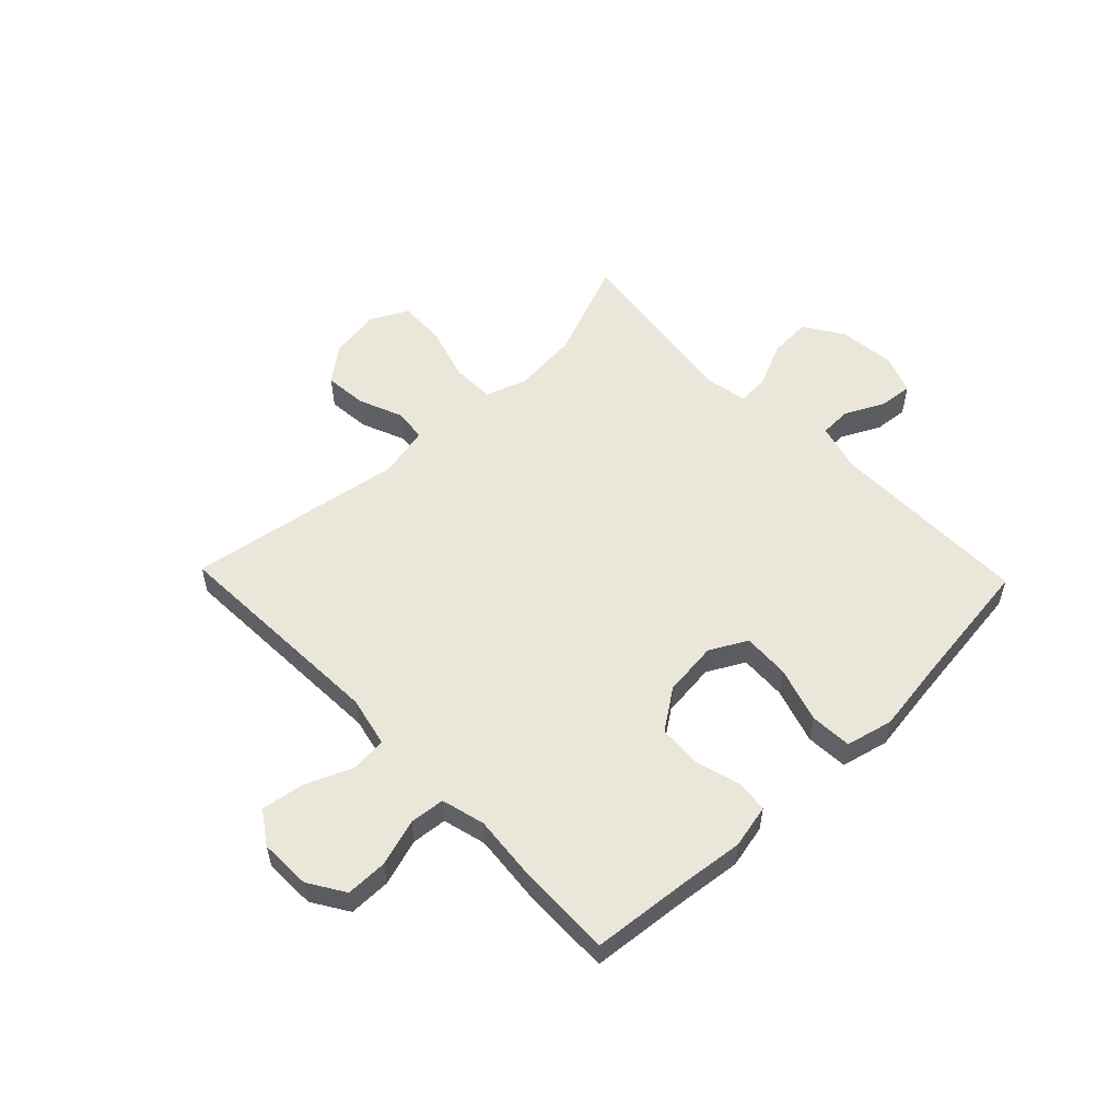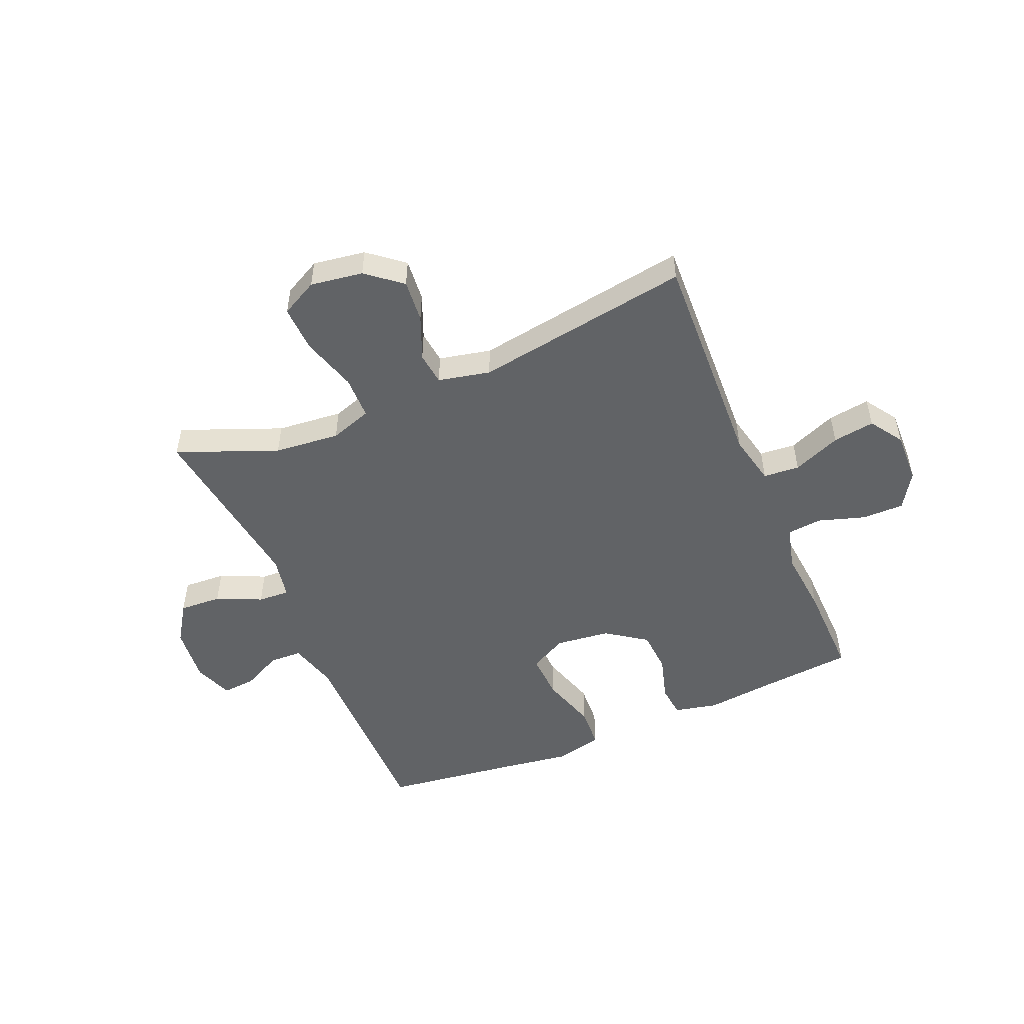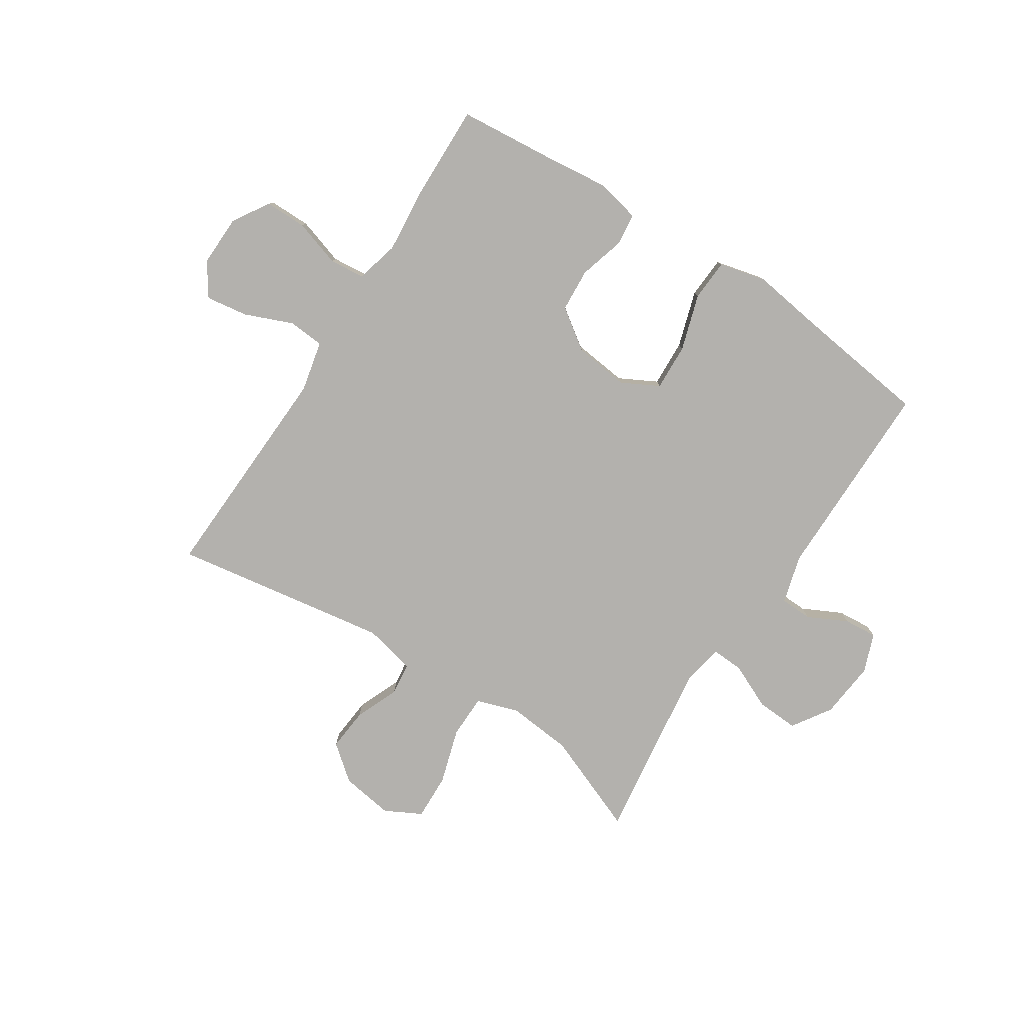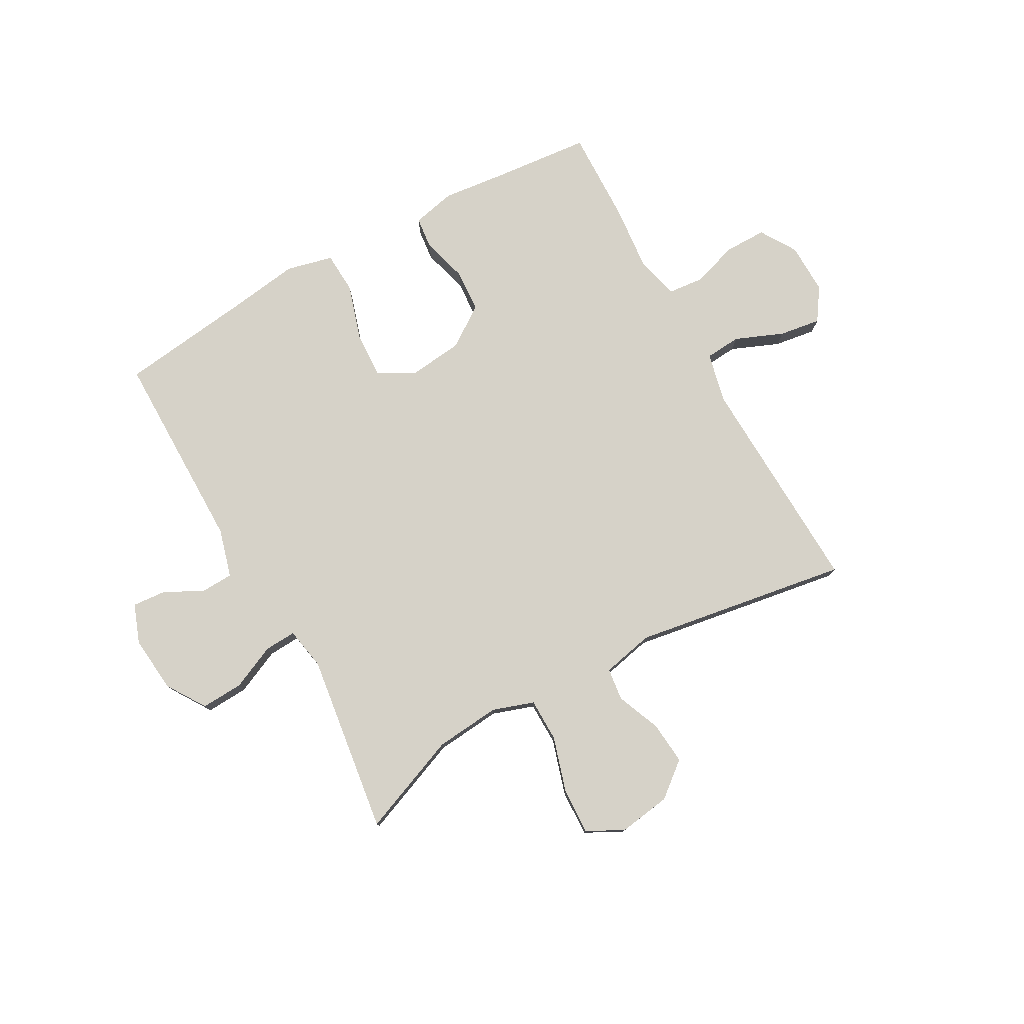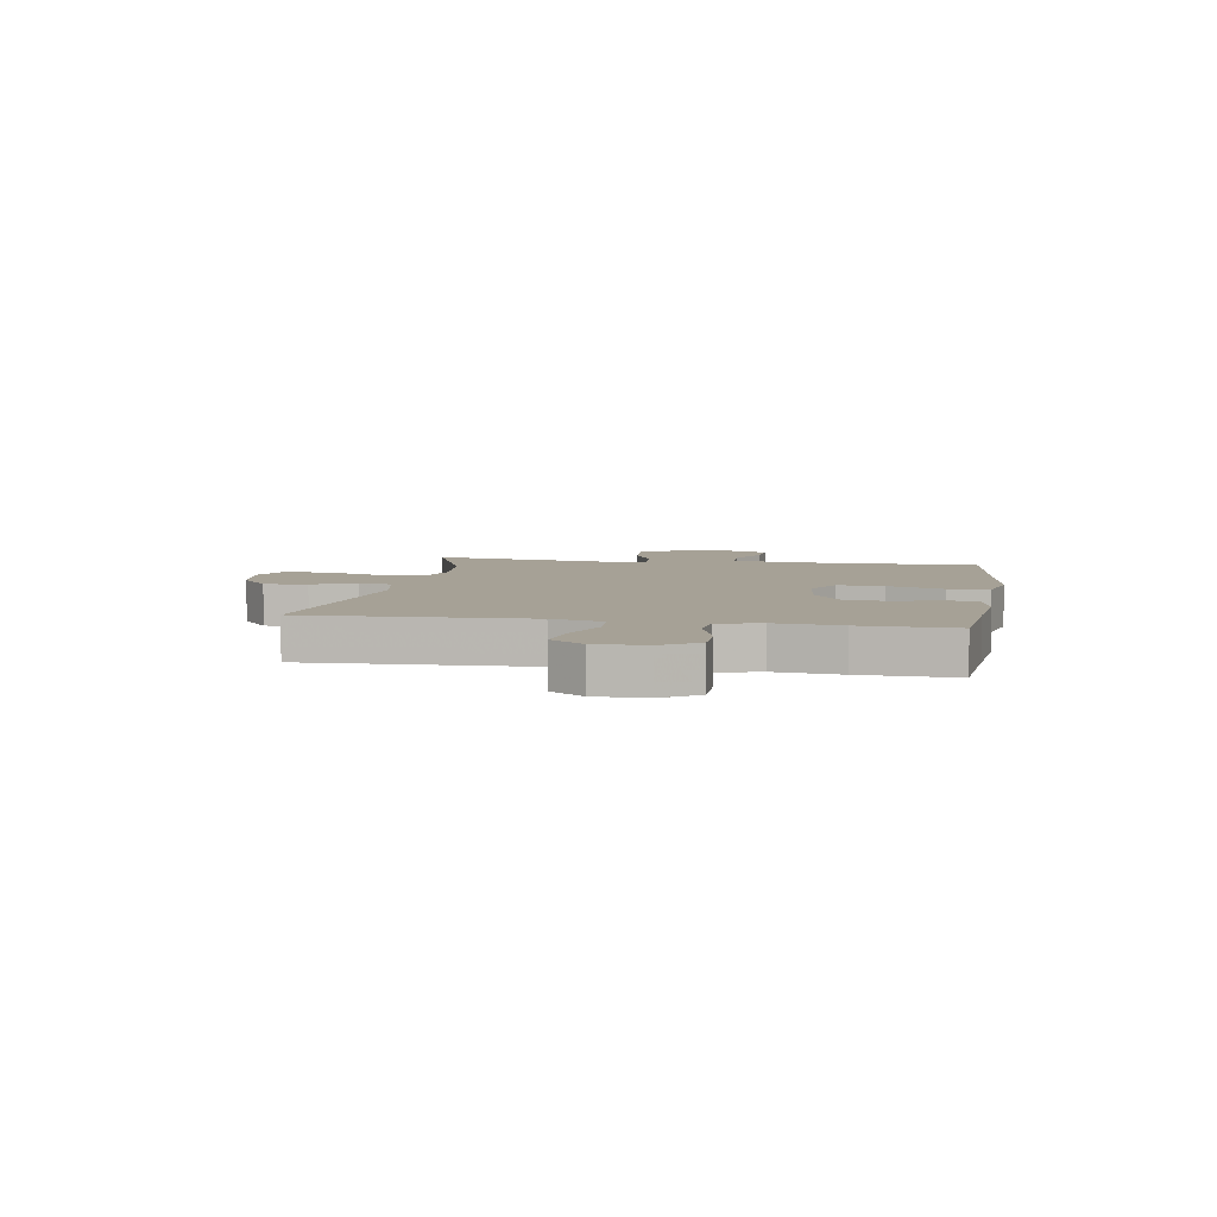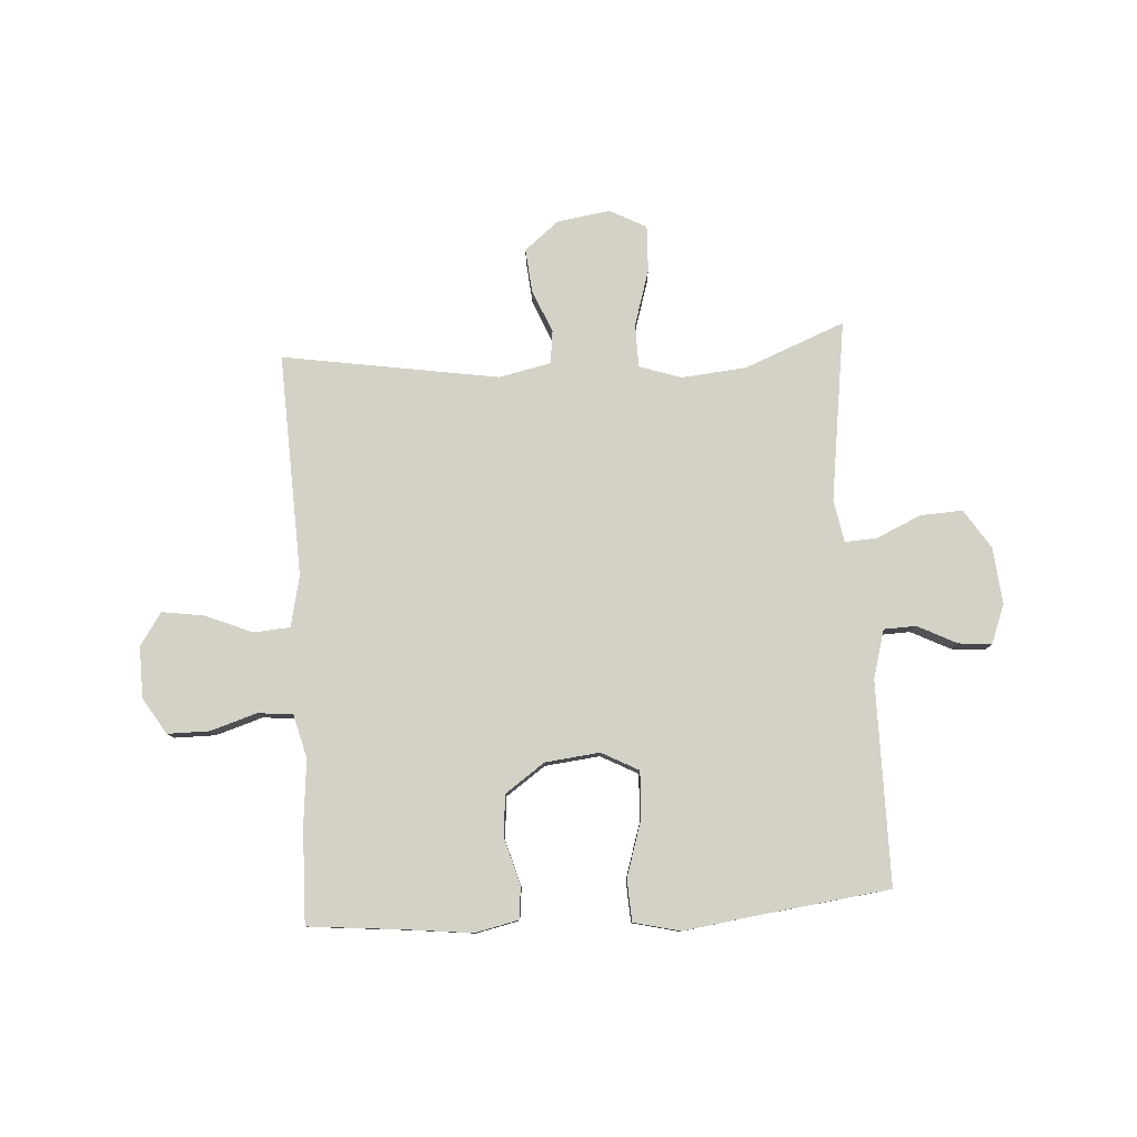
<metadata>
{"format":"obj","ext":"obj","renderer":"f3d","projection":"perspective","resolution":1024,"background":"white","views":[{"elev":54.9,"azim":136.1,"up":"+Y"},{"elev":-50.8,"azim":22.9,"up":"+Y"},{"elev":-79.3,"azim":147.0,"up":"+Y"},{"elev":78.1,"azim":-29.0,"up":"+Y"},{"elev":6.2,"azim":99.6,"up":"+Y"},{"elev":79.8,"azim":176.4,"up":"+Y"}]}
</metadata>
<code>
v -0.5 0.07 -0.5
v -0.5 0.07 -0.14
v -0.524 0.07 -0.054
v -0.581 0.07 -0.052
v -0.651 0.07 -0.087
v -0.71 0.07 -0.092
v -0.736 0.07 -0.023
v -0.726 0.07 0.078
v -0.681 0.07 0.147
v -0.606 0.07 0.143
v -0.526 0.07 0.107
v -0.47 0.07 0.104
v -0.456 0.07 0.179
v -0.5 0.07 0.5
v -0.322 0.07 0.429
v -0.206 0.07 0.418
v -0.132 0.07 0.443
v -0.131 0.07 0.52
v -0.161 0.07 0.619
v -0.164 0.07 0.701
v -0.099 0.07 0.735
v -0.006 0.07 0.721
v 0.056 0.07 0.671
v 0.049 0.07 0.595
v 0.017 0.07 0.517
v 0.024 0.07 0.459
v 0.116 0.07 0.439
v 0.5 0.07 0.5
v 0.484 0.07 0.104
v 0.504 0.07 0.014
v 0.568 0.07 0.009
v 0.653 0.07 0.044
v 0.727 0.07 0.055
v 0.766 0.07 -0.003
v 0.764 0.07 -0.094
v 0.724 0.07 -0.158
v 0.65 0.07 -0.158
v 0.567 0.07 -0.132
v 0.505 0.07 -0.138
v 0.485 0.07 -0.215
v 0.496 0.07 -0.332
v 0.5 0.07 -0.5
v 0.33 0.07 -0.516
v 0.214 0.07 -0.529
v 0.137 0.07 -0.512
v 0.131 0.07 -0.455
v 0.154 0.07 -0.374
v 0.149 0.07 -0.298
v 0.078 0.07 -0.248
v -0.019 0.07 -0.237
v -0.085 0.07 -0.272
v -0.081 0.07 -0.355
v -0.05 0.07 -0.454
v -0.054 0.07 -0.528
v -0.137 0.07 -0.548
v -0.264 0.07 -0.53
v -0.5 0 -0.5
v -0.5 0 -0.14
v -0.524 0 -0.054
v -0.581 0 -0.052
v -0.651 0 -0.087
v -0.71 0 -0.092
v -0.736 0 -0.023
v -0.726 0 0.078
v -0.681 0 0.147
v -0.606 0 0.143
v -0.526 0 0.107
v -0.47 0 0.104
v -0.456 0 0.179
v -0.5 0 0.5
v -0.322 0 0.429
v -0.206 0 0.418
v -0.132 0 0.443
v -0.131 0 0.52
v -0.161 0 0.619
v -0.164 0 0.701
v -0.099 0 0.735
v -0.006 0 0.721
v 0.056 0 0.671
v 0.049 0 0.595
v 0.017 0 0.517
v 0.024 0 0.459
v 0.116 0 0.439
v 0.5 0 0.5
v 0.484 0 0.104
v 0.504 0 0.014
v 0.568 0 0.009
v 0.653 0 0.044
v 0.727 0 0.055
v 0.766 0 -0.003
v 0.764 0 -0.094
v 0.724 0 -0.158
v 0.65 0 -0.158
v 0.567 0 -0.132
v 0.505 0 -0.138
v 0.485 0 -0.215
v 0.496 0 -0.332
v 0.5 0 -0.5
v 0.33 0 -0.516
v 0.214 0 -0.529
v 0.137 0 -0.512
v 0.131 0 -0.455
v 0.154 0 -0.374
v 0.149 0 -0.298
v 0.078 0 -0.248
v -0.019 0 -0.237
v -0.085 0 -0.272
v -0.081 0 -0.355
v -0.05 0 -0.454
v -0.054 0 -0.528
v -0.137 0 -0.548
v -0.264 0 -0.53
f 53 54 55 56
f 52 53 56 1
f 51 52 1 2
f 50 51 2 3
f 49 50 3
f 44 45 46 47
f 43 44 47 48
f 40 41 42 43
f 39 40 43 48
f 35 36 37 38
f 35 38 39
f 34 35 39
f 31 32 33 34
f 31 34 39 48
f 27 28 29
f 26 27 29 30
f 22 23 24 25
f 20 21 22 25
f 18 19 20 25
f 17 18 25 26
f 16 17 26 30
f 13 14 15
f 12 13 15 16
f 8 9 10 11
f 8 11 12
f 7 8 12
f 4 5 6 7
f 3 4 7 12
f 49 3 12 16
f 30 31 48 49
f 16 30 49
f 112 111 110 109
f 57 112 109 108
f 58 57 108 107
f 59 58 107 106
f 59 106 105
f 103 102 101 100
f 104 103 100 99
f 99 98 97 96
f 104 99 96 95
f 94 93 92 91
f 95 94 91
f 95 91 90
f 90 89 88 87
f 104 95 90 87
f 85 84 83
f 86 85 83 82
f 81 80 79 78
f 81 78 77 76
f 81 76 75 74
f 82 81 74 73
f 86 82 73 72
f 71 70 69
f 72 71 69 68
f 67 66 65 64
f 68 67 64
f 68 64 63
f 63 62 61 60
f 68 63 60 59
f 72 68 59 105
f 105 104 87 86
f 105 86 72
f 1 57 58 2
f 2 58 59 3
f 3 59 60 4
f 4 60 61 5
f 5 61 62 6
f 6 62 63 7
f 7 63 64 8
f 8 64 65 9
f 9 65 66 10
f 10 66 67 11
f 11 67 68 12
f 12 68 69 13
f 13 69 70 14
f 14 70 71 15
f 15 71 72 16
f 16 72 73 17
f 17 73 74 18
f 18 74 75 19
f 19 75 76 20
f 20 76 77 21
f 21 77 78 22
f 22 78 79 23
f 23 79 80 24
f 24 80 81 25
f 25 81 82 26
f 26 82 83 27
f 27 83 84 28
f 28 84 85 29
f 29 85 86 30
f 30 86 87 31
f 31 87 88 32
f 32 88 89 33
f 33 89 90 34
f 34 90 91 35
f 35 91 92 36
f 36 92 93 37
f 37 93 94 38
f 38 94 95 39
f 39 95 96 40
f 40 96 97 41
f 41 97 98 42
f 42 98 99 43
f 43 99 100 44
f 44 100 101 45
f 45 101 102 46
f 46 102 103 47
f 47 103 104 48
f 48 104 105 49
f 49 105 106 50
f 50 106 107 51
f 51 107 108 52
f 52 108 109 53
f 53 109 110 54
f 54 110 111 55
f 55 111 112 56
f 56 112 57 1

</code>
